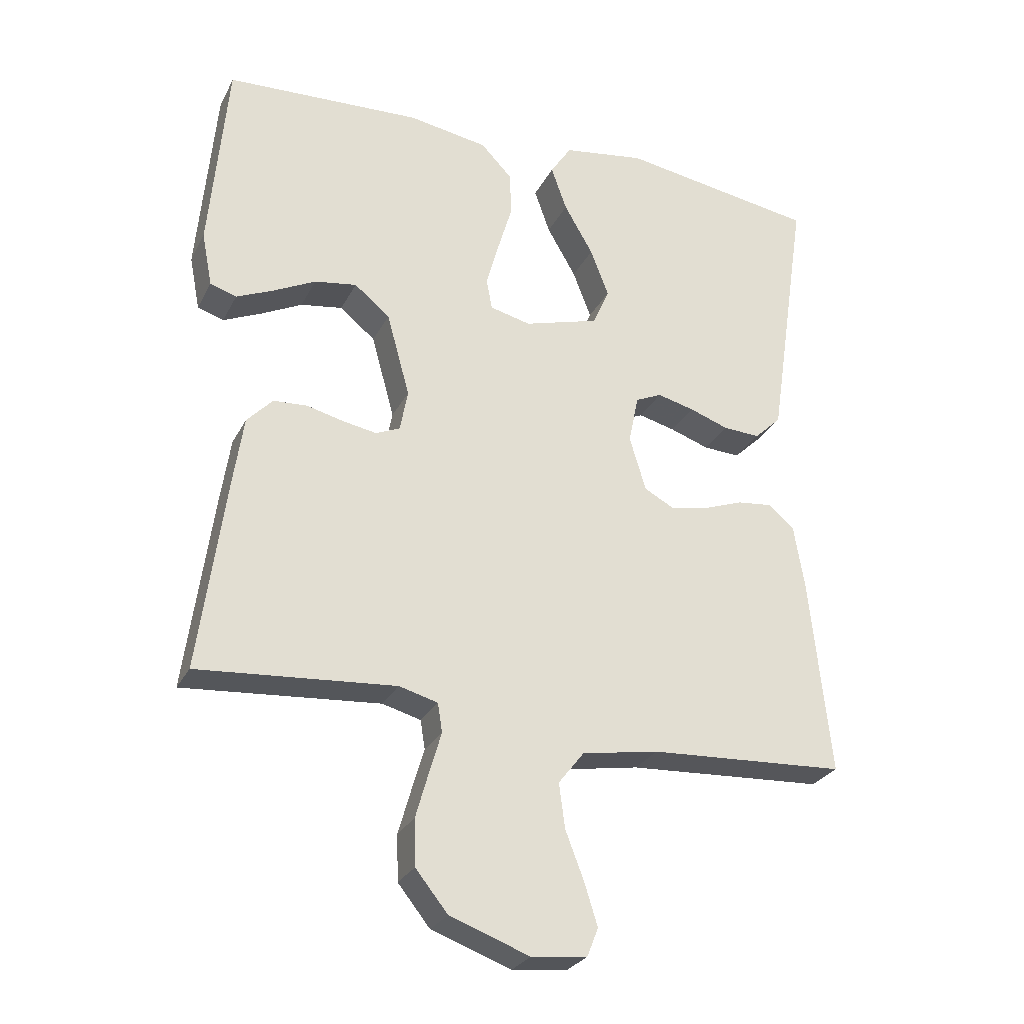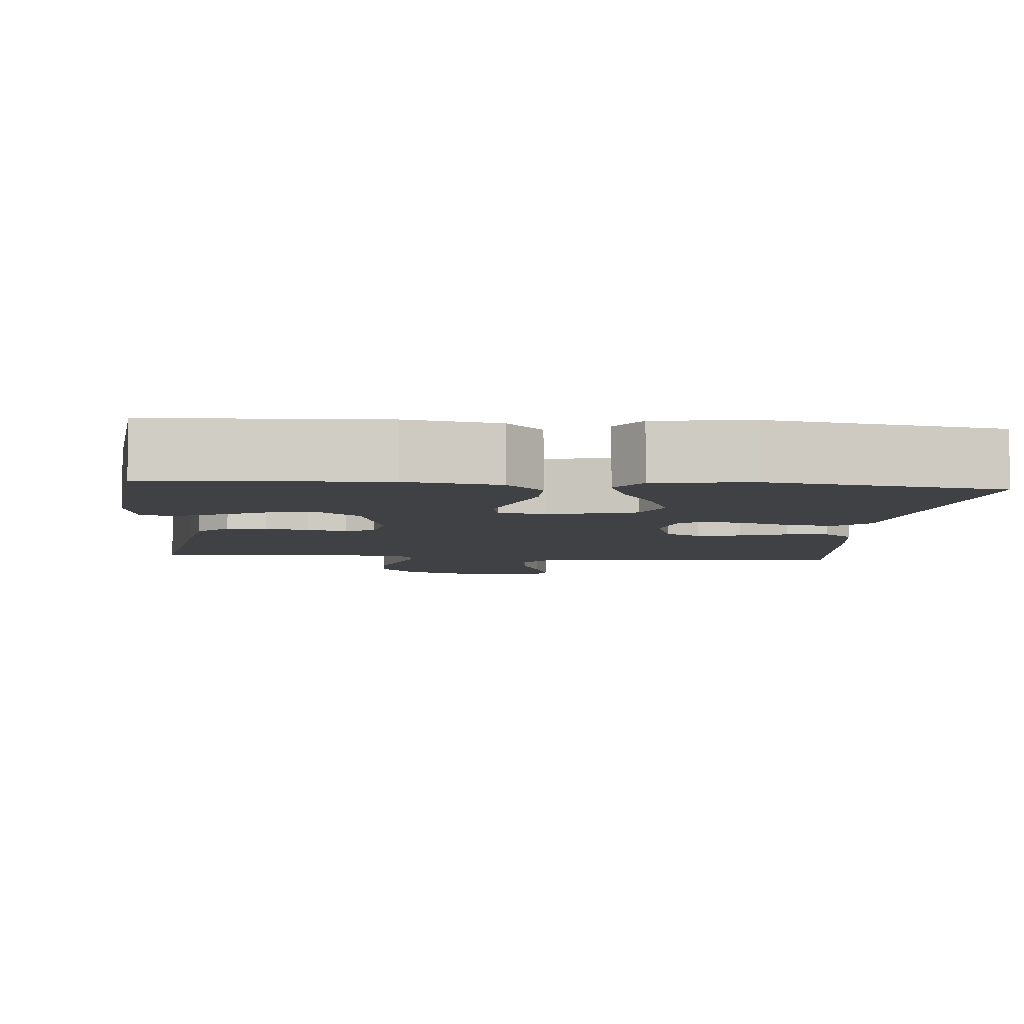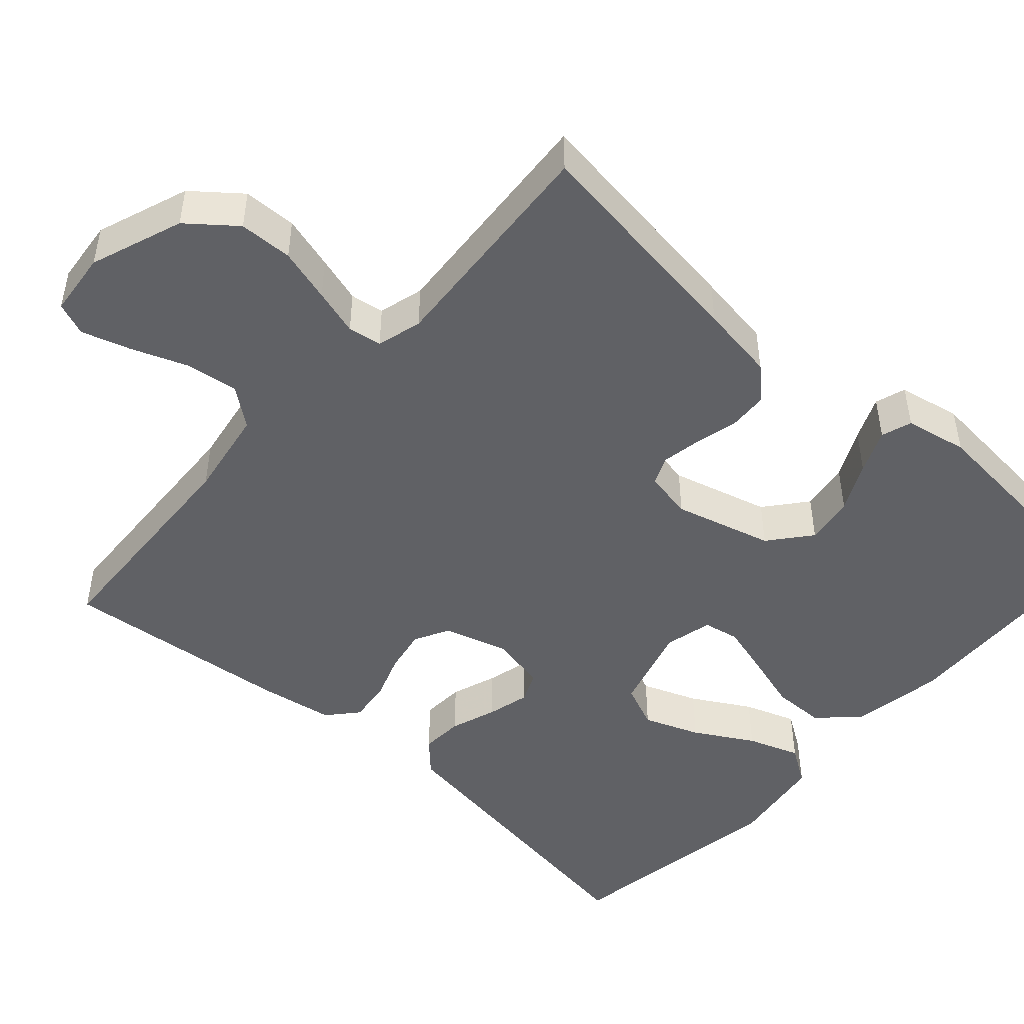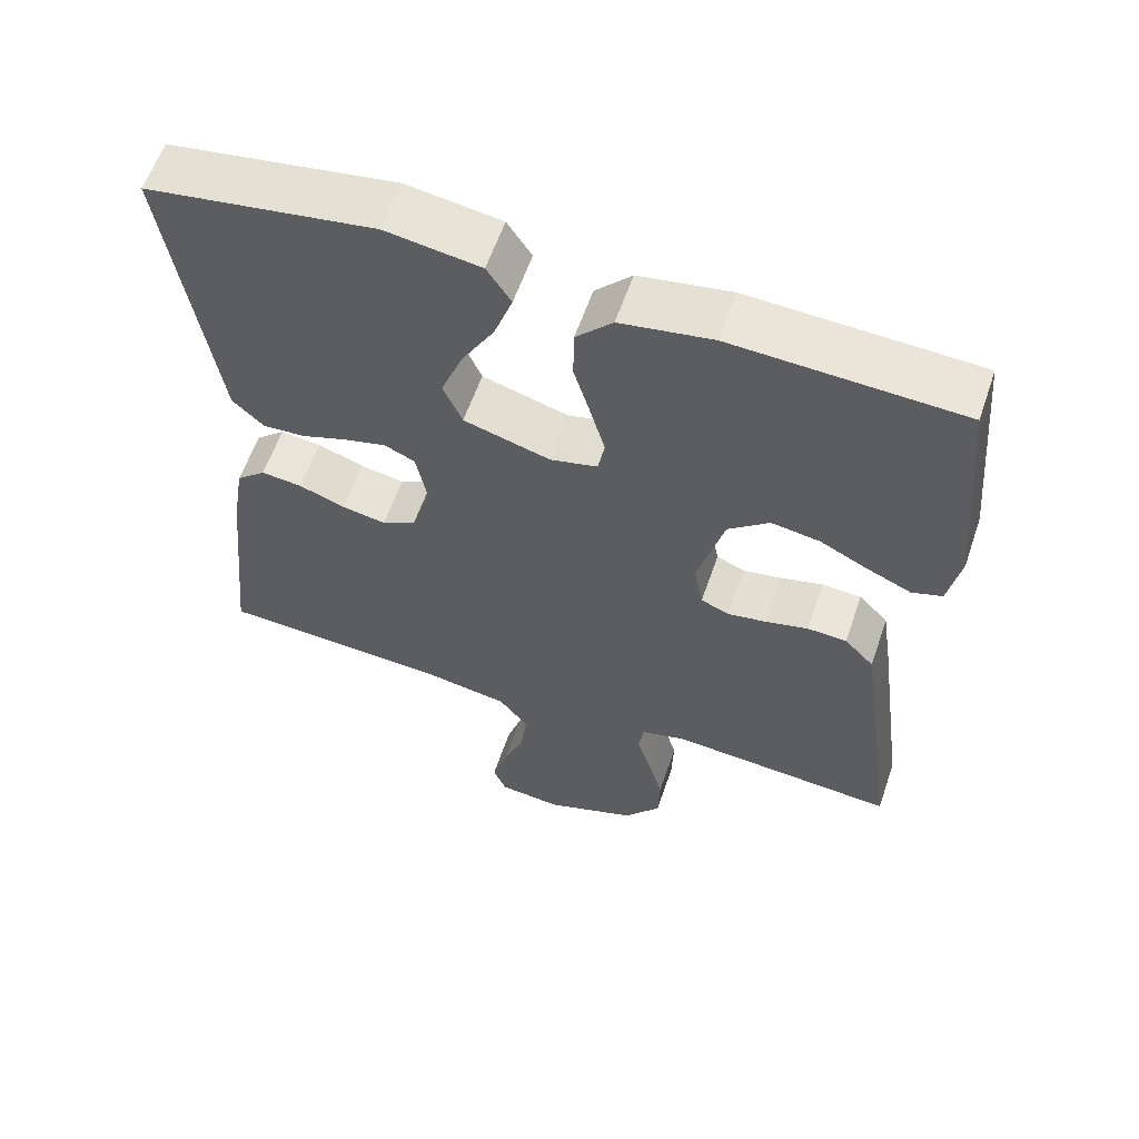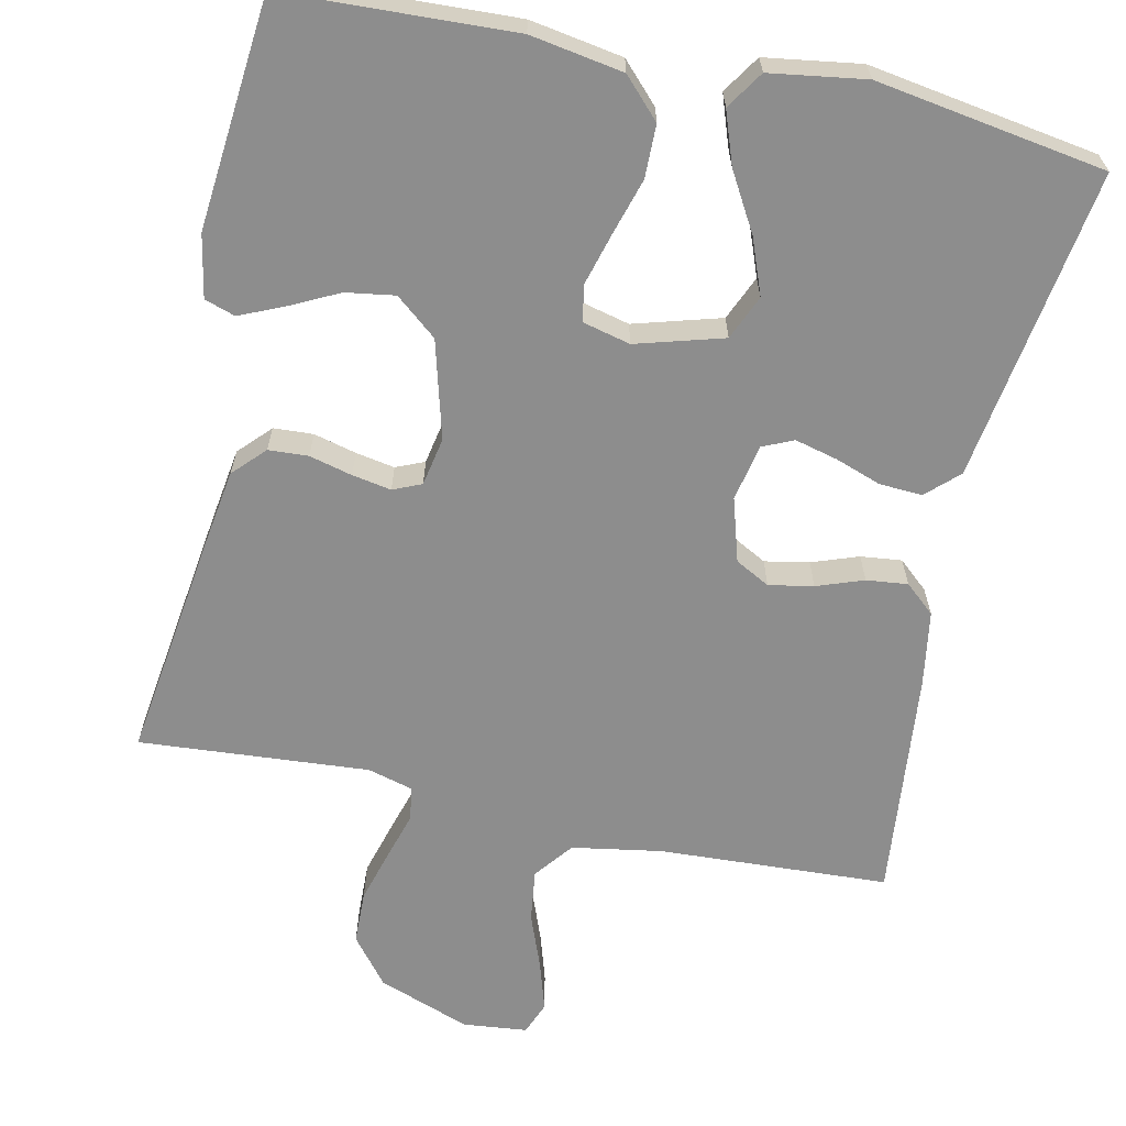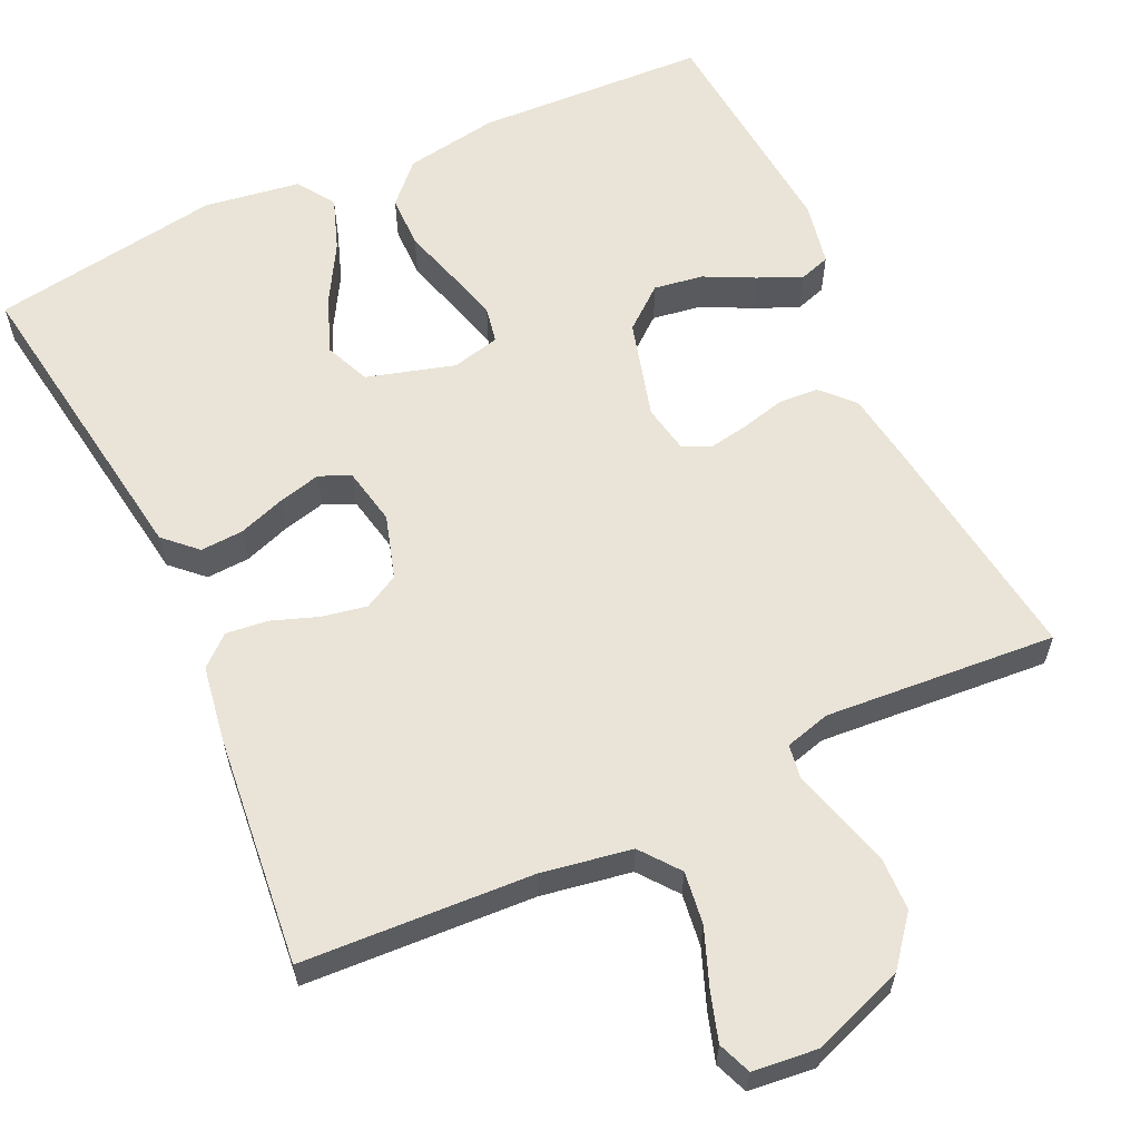
<metadata>
{"format":"obj","ext":"obj","renderer":"f3d","projection":"perspective","resolution":1024,"background":"white","views":[{"elev":-27.4,"azim":-22.4,"up":"+Z"},{"elev":-5.8,"azim":-5.2,"up":"+Y"},{"elev":-47.7,"azim":-132.0,"up":"+Y"},{"elev":59.6,"azim":-161.1,"up":"+Z"},{"elev":-64.6,"azim":-12.3,"up":"+Y"},{"elev":60.9,"azim":155.0,"up":"+Y"}]}
</metadata>
<code>
v 0.5 0.07 0.5
v 0.455 0.07 0.2
v 0.439 0.07 0.093
v 0.398 0.07 0.054
v 0.342 0.07 0.057
v 0.282 0.07 0.078
v 0.226 0.07 0.092
v 0.186 0.07 0.074
v 0.171 0.07 0
v 0.196 0.07 -0.083
v 0.241 0.07 -0.107
v 0.299 0.07 -0.096
v 0.36 0.07 -0.074
v 0.414 0.07 -0.068
v 0.453 0.07 -0.102
v 0.469 0.07 -0.2
v 0.5 0.07 -0.5
v 0.2 0.07 -0.516
v 0.083 0.07 -0.536
v 0.044 0.07 -0.586
v 0.053 0.07 -0.654
v 0.081 0.07 -0.727
v 0.101 0.07 -0.791
v 0.084 0.07 -0.834
v 0 0.07 -0.843
v -0.121 0.07 -0.799
v -0.17 0.07 -0.738
v -0.172 0.07 -0.668
v -0.152 0.07 -0.598
v -0.134 0.07 -0.537
v -0.141 0.07 -0.493
v -0.2 0.07 -0.477
v -0.5 0.07 -0.5
v -0.459 0.07 -0.2
v -0.444 0.07 -0.1
v -0.405 0.07 -0.059
v -0.353 0.07 -0.056
v -0.297 0.07 -0.07
v -0.246 0.07 -0.079
v -0.209 0.07 -0.063
v -0.197 0.07 0
v -0.232 0.07 0.128
v -0.286 0.07 0.172
v -0.35 0.07 0.162
v -0.414 0.07 0.13
v -0.471 0.07 0.105
v -0.511 0.07 0.118
v -0.527 0.07 0.2
v -0.5 0.07 0.5
v -0.2 0.07 0.514
v -0.079 0.07 0.494
v -0.031 0.07 0.444
v -0.03 0.07 0.375
v -0.052 0.07 0.301
v -0.071 0.07 0.233
v -0.062 0.07 0.186
v 0 0.07 0.171
v 0.114 0.07 0.204
v 0.139 0.07 0.262
v 0.111 0.07 0.335
v 0.067 0.07 0.411
v 0.043 0.07 0.479
v 0.075 0.07 0.528
v 0.2 0.07 0.547
v 0.5 0 0.5
v 0.455 0 0.2
v 0.439 0 0.093
v 0.398 0 0.054
v 0.342 0 0.057
v 0.282 0 0.078
v 0.226 0 0.092
v 0.186 0 0.074
v 0.171 0 0
v 0.196 0 -0.083
v 0.241 0 -0.107
v 0.299 0 -0.096
v 0.36 0 -0.074
v 0.414 0 -0.068
v 0.453 0 -0.102
v 0.469 0 -0.2
v 0.5 0 -0.5
v 0.2 0 -0.516
v 0.083 0 -0.536
v 0.044 0 -0.586
v 0.053 0 -0.654
v 0.081 0 -0.727
v 0.101 0 -0.791
v 0.084 0 -0.834
v 0 0 -0.843
v -0.121 0 -0.799
v -0.17 0 -0.738
v -0.172 0 -0.668
v -0.152 0 -0.598
v -0.134 0 -0.537
v -0.141 0 -0.493
v -0.2 0 -0.477
v -0.5 0 -0.5
v -0.459 0 -0.2
v -0.444 0 -0.1
v -0.405 0 -0.059
v -0.353 0 -0.056
v -0.297 0 -0.07
v -0.246 0 -0.079
v -0.209 0 -0.063
v -0.197 0 0
v -0.232 0 0.128
v -0.286 0 0.172
v -0.35 0 0.162
v -0.414 0 0.13
v -0.471 0 0.105
v -0.511 0 0.118
v -0.527 0 0.2
v -0.5 0 0.5
v -0.2 0 0.514
v -0.079 0 0.494
v -0.031 0 0.444
v -0.03 0 0.375
v -0.052 0 0.301
v -0.071 0 0.233
v -0.062 0 0.186
v 0 0 0.171
v 0.114 0 0.204
v 0.139 0 0.262
v 0.111 0 0.335
v 0.067 0 0.411
v 0.043 0 0.479
v 0.075 0 0.528
v 0.2 0 0.547
f 64 1 2
f 63 64 2
f 62 63 2
f 61 62 2
f 60 61 2
f 4 5 6
f 3 4 6
f 2 3 6
f 60 2 6
f 59 60 6
f 58 59 6 7
f 57 58 7 8
f 56 57 8 9
f 52 53 54
f 51 52 54
f 50 51 54
f 49 50 54
f 48 49 54
f 47 48 54
f 44 45 46 47
f 44 47 54
f 43 44 54 55
f 36 37 38
f 35 36 38
f 34 35 38
f 33 34 38
f 32 33 38
f 31 32 38 39
f 28 29 30
f 27 28 30
f 26 27 30
f 25 26 30
f 24 25 30
f 23 24 30
f 22 23 30
f 21 22 30
f 20 21 30 31
f 31 39 40
f 20 31 40
f 19 20 40
f 16 17 18
f 15 16 18
f 14 15 18
f 13 14 18
f 12 13 18
f 11 12 18 19
f 56 9 10
f 42 43 55 56
f 41 42 56 10
f 19 40 41
f 11 19 41
f 10 11 41
f 66 65 128
f 66 128 127
f 66 127 126
f 66 126 125
f 66 125 124
f 70 69 68
f 70 68 67
f 70 67 66
f 70 66 124
f 70 124 123
f 71 70 123 122
f 72 71 122 121
f 73 72 121 120
f 118 117 116
f 118 116 115
f 118 115 114
f 118 114 113
f 118 113 112
f 118 112 111
f 111 110 109 108
f 118 111 108
f 119 118 108 107
f 102 101 100
f 102 100 99
f 102 99 98
f 102 98 97
f 102 97 96
f 103 102 96 95
f 94 93 92
f 94 92 91
f 94 91 90
f 94 90 89
f 94 89 88
f 94 88 87
f 94 87 86
f 94 86 85
f 95 94 85 84
f 104 103 95
f 104 95 84
f 104 84 83
f 82 81 80
f 82 80 79
f 82 79 78
f 82 78 77
f 82 77 76
f 83 82 76 75
f 74 73 120
f 120 119 107 106
f 74 120 106 105
f 105 104 83
f 105 83 75
f 105 75 74
f 1 65 66 2
f 2 66 67 3
f 3 67 68 4
f 4 68 69 5
f 5 69 70 6
f 6 70 71 7
f 7 71 72 8
f 8 72 73 9
f 9 73 74 10
f 10 74 75 11
f 11 75 76 12
f 12 76 77 13
f 13 77 78 14
f 14 78 79 15
f 15 79 80 16
f 16 80 81 17
f 17 81 82 18
f 18 82 83 19
f 19 83 84 20
f 20 84 85 21
f 21 85 86 22
f 22 86 87 23
f 23 87 88 24
f 24 88 89 25
f 25 89 90 26
f 26 90 91 27
f 27 91 92 28
f 28 92 93 29
f 29 93 94 30
f 30 94 95 31
f 31 95 96 32
f 32 96 97 33
f 33 97 98 34
f 34 98 99 35
f 35 99 100 36
f 36 100 101 37
f 37 101 102 38
f 38 102 103 39
f 39 103 104 40
f 40 104 105 41
f 41 105 106 42
f 42 106 107 43
f 43 107 108 44
f 44 108 109 45
f 45 109 110 46
f 46 110 111 47
f 47 111 112 48
f 48 112 113 49
f 49 113 114 50
f 50 114 115 51
f 51 115 116 52
f 52 116 117 53
f 53 117 118 54
f 54 118 119 55
f 55 119 120 56
f 56 120 121 57
f 57 121 122 58
f 58 122 123 59
f 59 123 124 60
f 60 124 125 61
f 61 125 126 62
f 62 126 127 63
f 63 127 128 64
f 64 128 65 1

</code>
